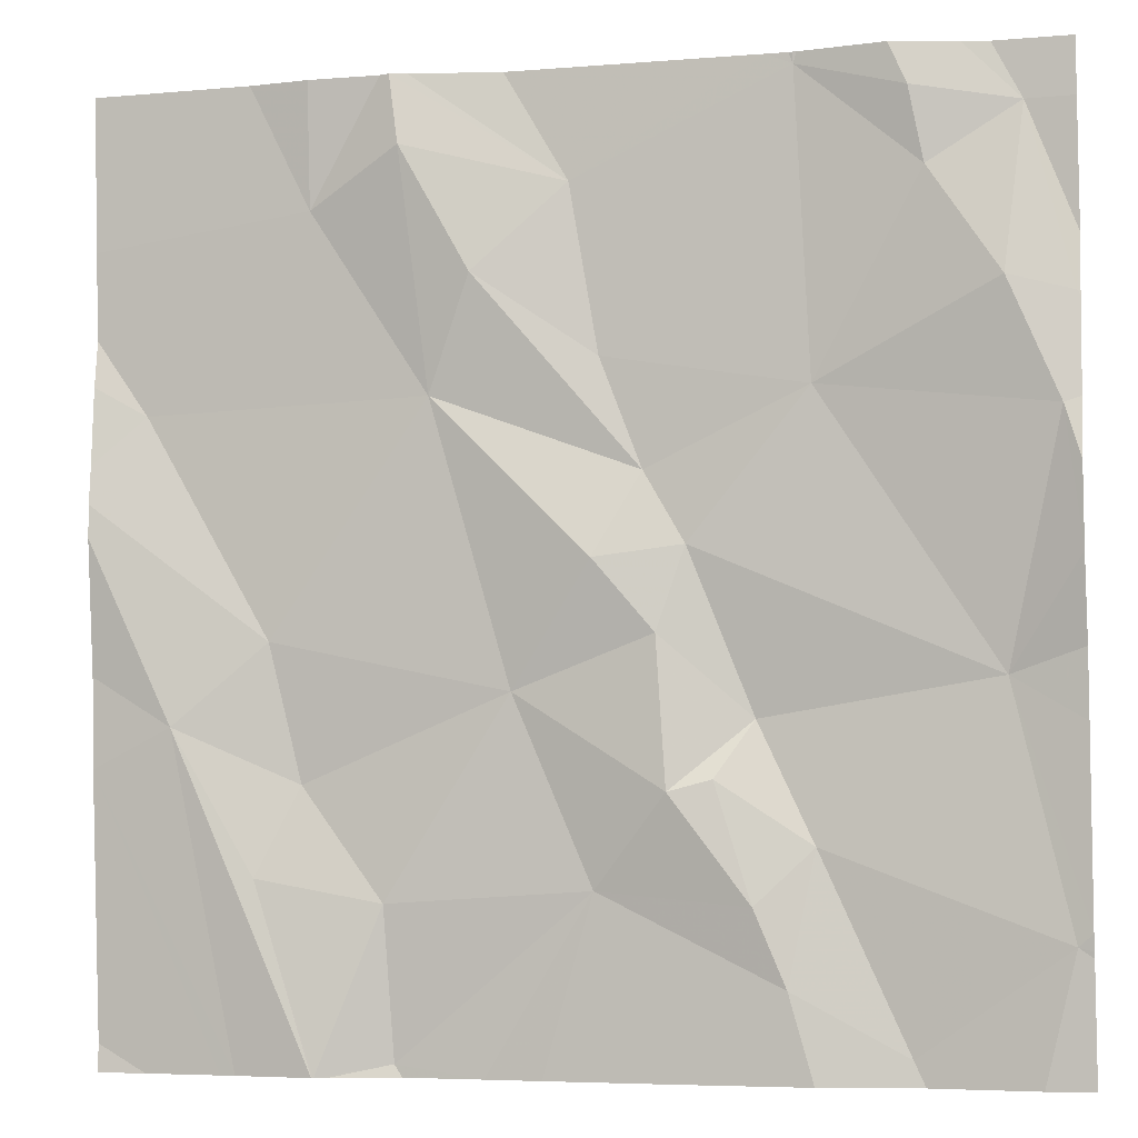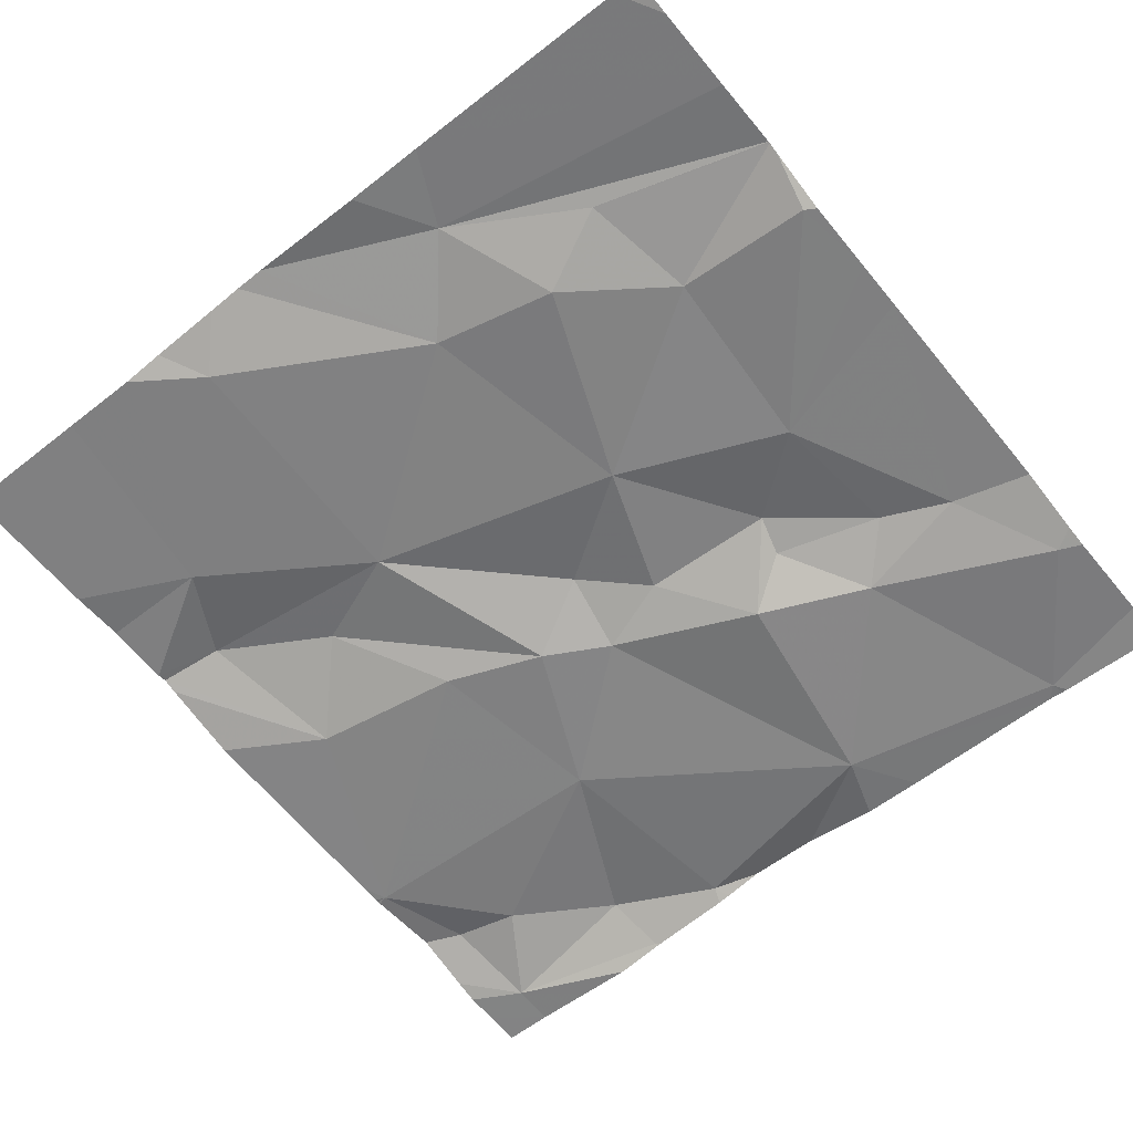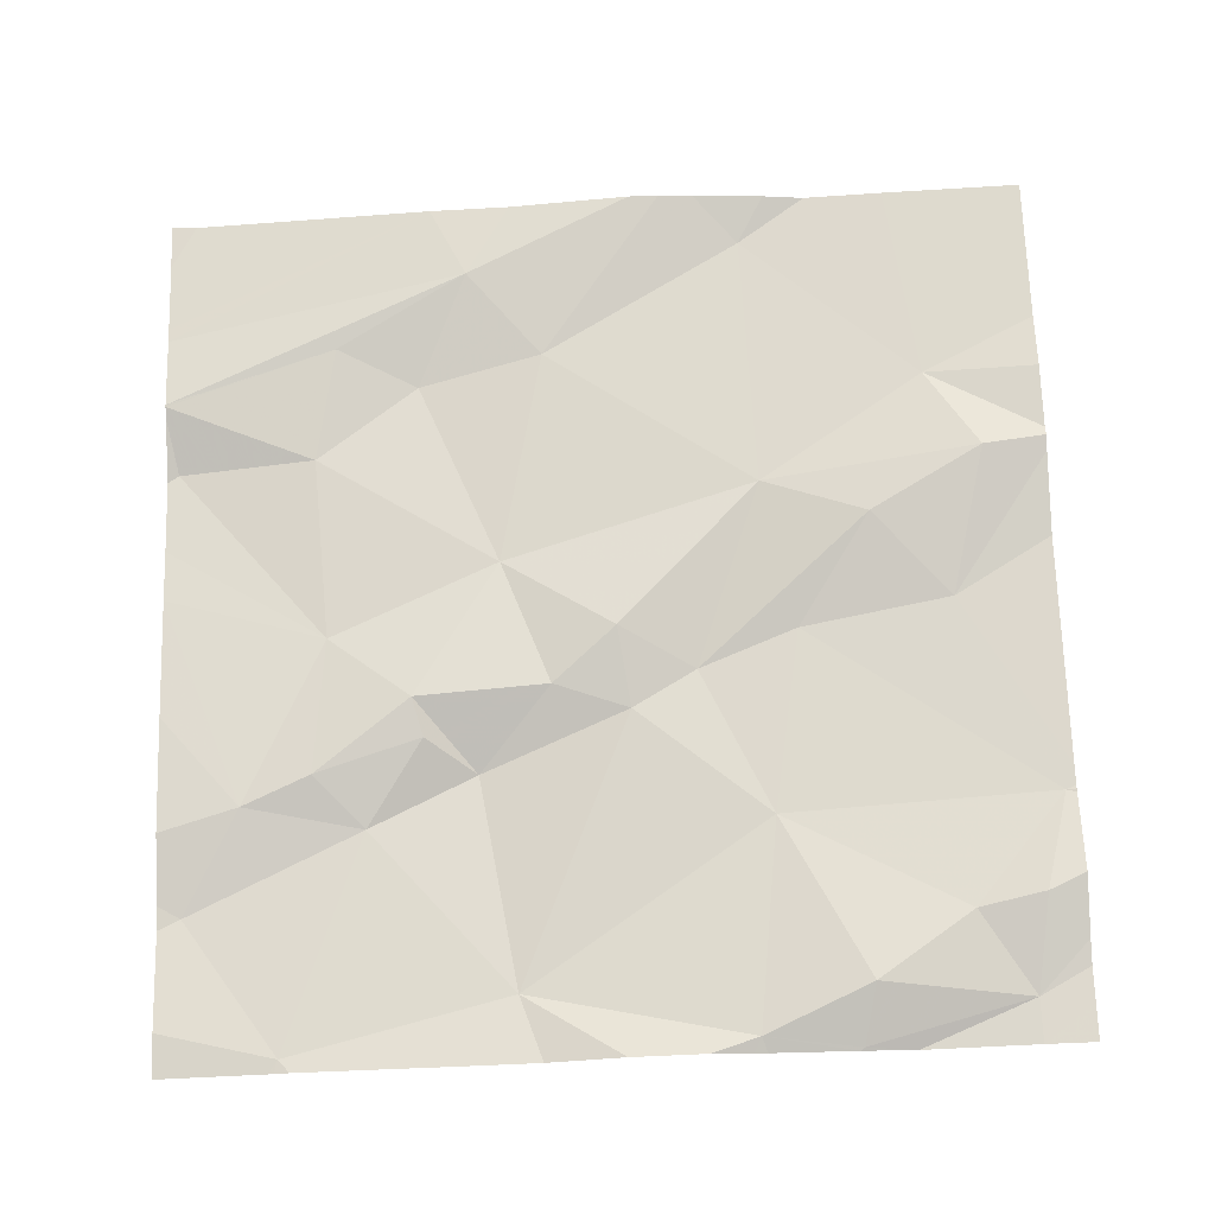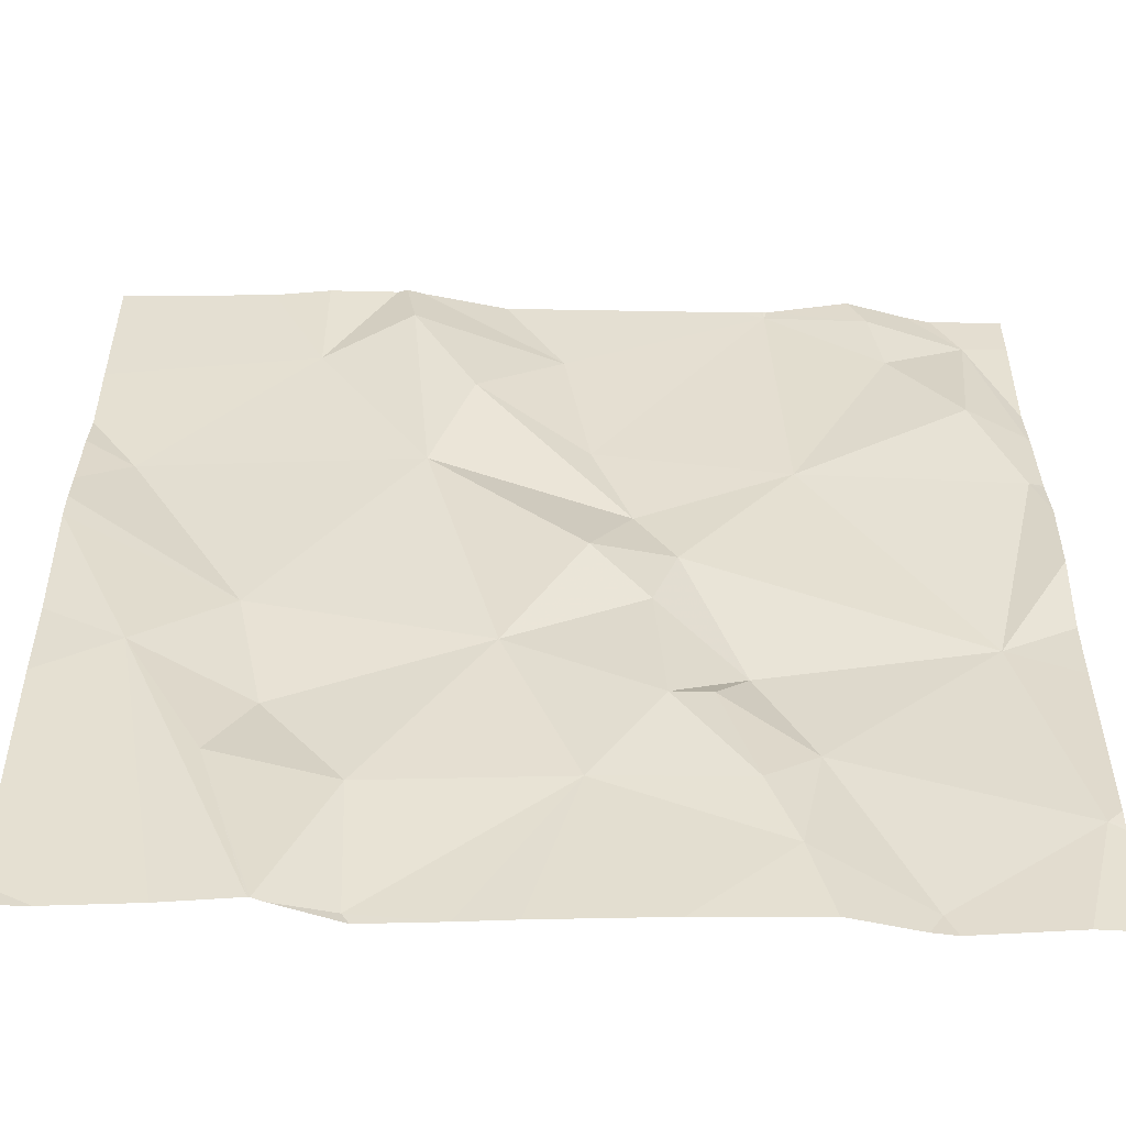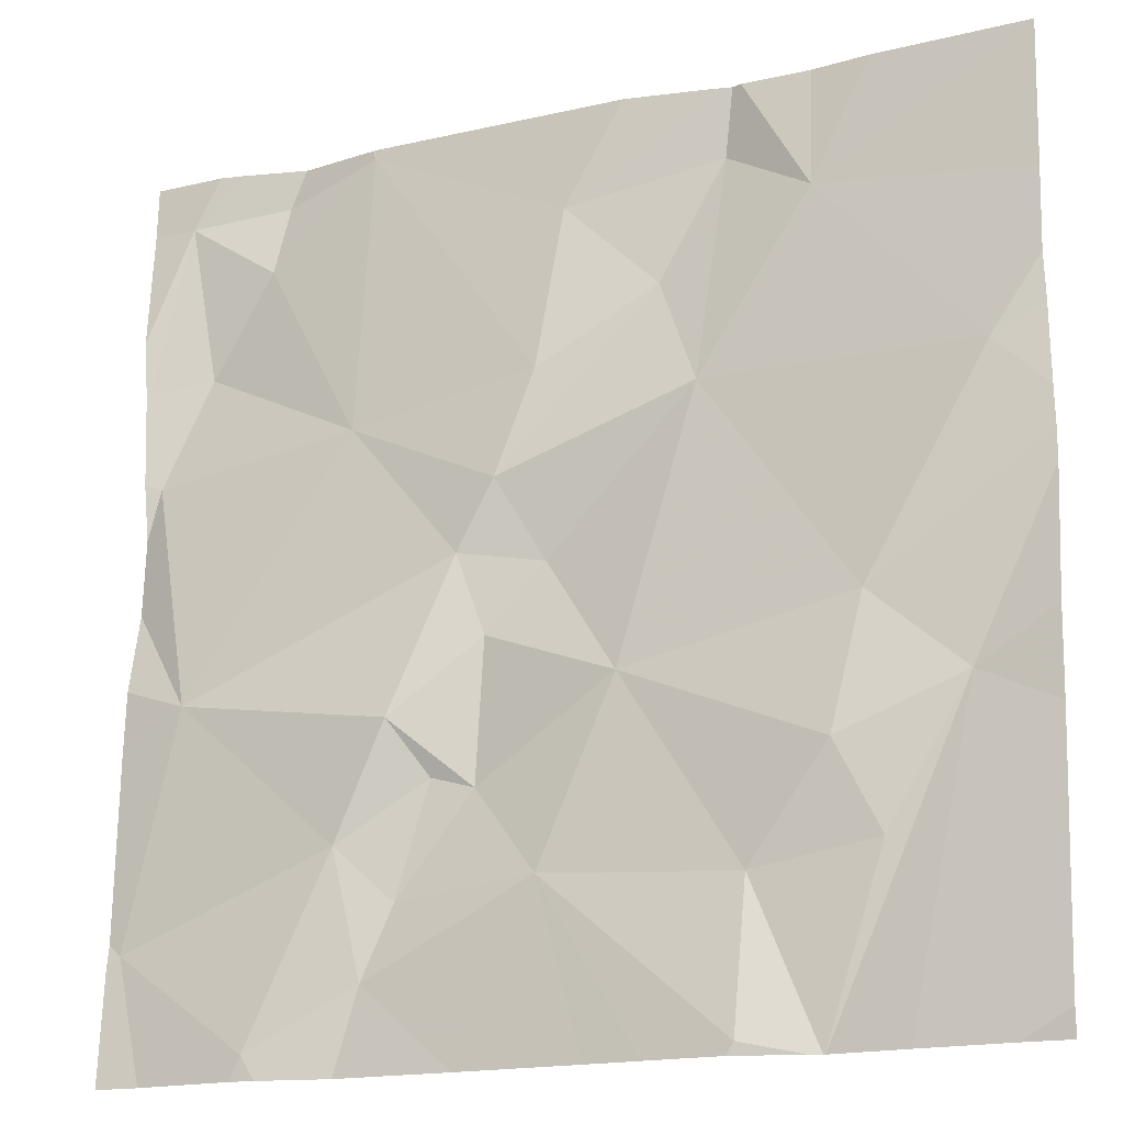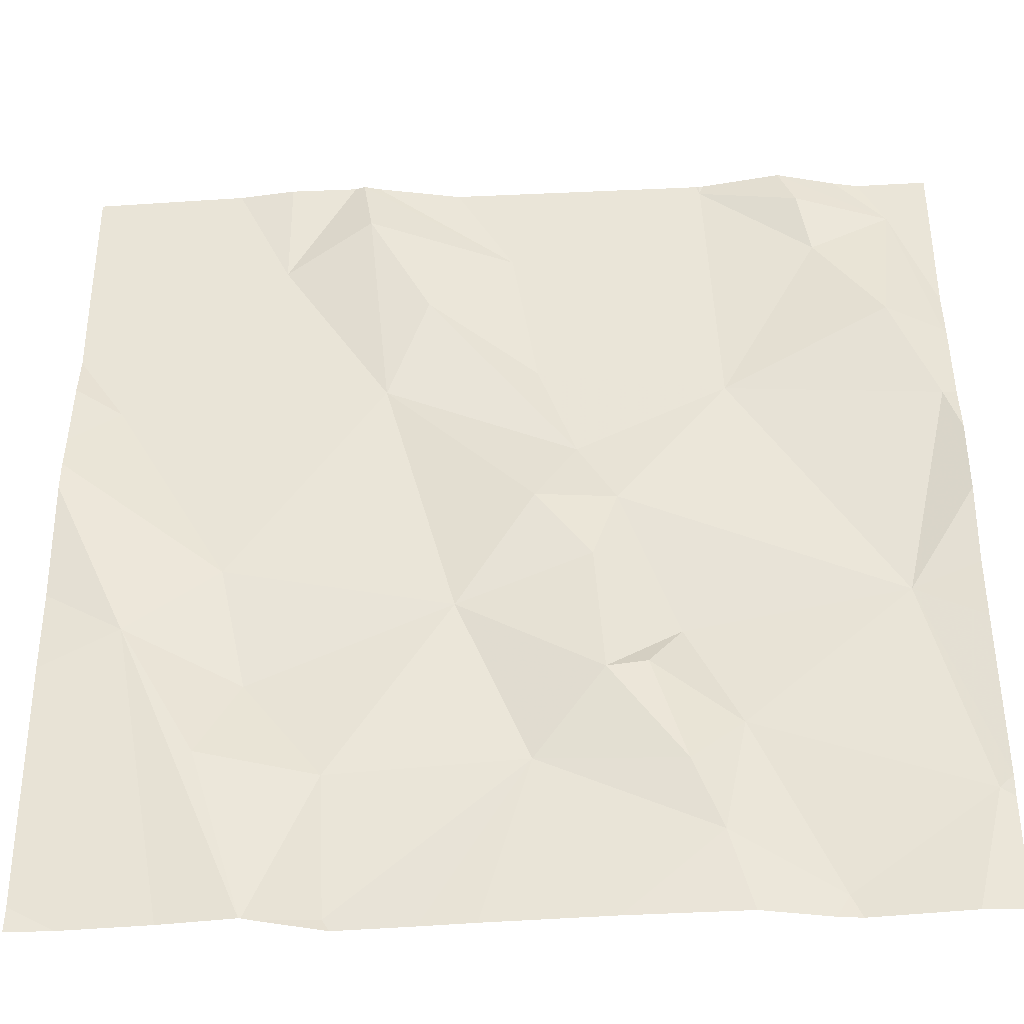
<metadata>
{"format":"obj","ext":"obj","renderer":"f3d","projection":"perspective","resolution":1024,"background":"white","views":[{"elev":-5.6,"azim":14.9,"up":"+Y"},{"elev":-63.2,"azim":-50.9,"up":"+Z"},{"elev":70.4,"azim":88.1,"up":"+Z"},{"elev":-56.3,"azim":-0.3,"up":"+Y"},{"elev":-16.9,"azim":-154.4,"up":"+Y"},{"elev":-41.0,"azim":3.9,"up":"+Y"}]}
</metadata>
<code>
v -127.5 271.8 501.1
v -127.9 271.2 501.1
v -128.1 271.3 501.1
v -127.9 271.3 501.1
v -128.4 271.5 501.1
v -127.5 271 501.1
v -127.5 271.5 501.1
v -127.8 271.1 501.1
v -127.8 271 501.1
v -128 271.1 501.1
v -127.5 271.7 501.1
v -127.8 271.5 501.1
v -127.9 271.4 501.1
v -127.9 271.5 501.1
v -127.8 271.8 501.1
v -128.3 271.9 501.1
v -127.8 271.9 501.1
v -128.2 271.9 501.1
v -128 271.6 501.1
v -128.1 271.7 501.1
v -128 271.7 501.1
v -127.8 271.2 501.1
v -127.7 271.7 501.1
v -128.3 271.2 501.1
v -128.4 271.2 501.1
v -128.3 271.3 501.1
v -128.2 270.9 501.1
v -128.2 271.9 501.1
v -128.2 271.1 501.1
v -127.5 271.5 501.1
v -127.6 271.9 501.1
v -127.8 271.1 501.1
v -127.9 271.2 501.1
v -127.6 271.3 501.1
v -127.5 271 501.1
v -128 271.4 501.1
v -128.2 271.7 501.1
v -128.2 271.8 501.1
v -128.1 271.5 501.1
v -128.3 271.1 501.1
v -127.5 271.6 501.1
v -127.6 271.8 501.1
v -128.2 270.9 501.1
v -128.2 270.9 501.1
v -127.5 271 501.1
v -127.8 270.9 501.1
v -128.3 270.9 501.1
v -127.7 270.9 501
v -128.2 271.9 501.1
v -127.5 271.6 501.1
v -127.6 271.6 501.1
v -127.5 271.5 501.1
v -128.4 270.9 501.1
v -127.9 270.9 501.1
v -128 270.9 501.1
v -128.1 270.9 501.1
v -127.7 271.8 501.1
v -128.5 271.5 501.1
v -128.5 271.6 501.1
v -128.5 271.2 501.1
v -128.5 270.9 501.1
v -128.5 271.3 501.1
v -128.5 271.4 501.1
v -128.5 271.5 501.1
v -128.5 271.6 501.1
v -128.5 271.8 501.1
v -128.5 271.7 501.1
v -127.8 271.9 501.1
v -127.5 271.4 501.1
v -127.5 271.5 501.1
v -127.5 271.2 501.1
v -127.5 271.3 501.1
v -127.8 271.9 501.1
v -127.5 271 501.1
v -128.2 270.9 501.1
v -128.2 270.9 501.1
v -128.2 270.9 501.1
v -127.7 270.9 501
v -127.7 270.9 501.1
v -127.6 270.9 501.1
v -128.3 270.9 501.1
v -128.5 270.9 501.1
v -127.5 270.9 501.1
v -127.5 270.9 501.1
v -127.8 271.9 501.1
v -128.1 271.9 501.1
v -128.1 271.9 501.1
v -127.7 271.9 501.1
v -127.6 271.9 501.1
v -127.6 271.9 501.1
v -128.5 271.9 501.1
v -128.5 271.9 501.1
v -127.5 271.9 501.1
f 3 2 4
f 70 52 69
f 9 8 10
f 13 12 14
f 88 57 42
f 20 19 21
f 13 4 22
f 23 15 12
f 25 24 26
f 27 29 43
f 47 60 81
f 29 27 10
f 32 22 33
f 15 21 19
f 8 32 33
f 34 12 13
f 9 10 55
f 69 34 72
f 87 21 86
f 22 4 2
f 2 33 22
f 15 19 12
f 36 13 14
f 38 37 39
f 20 38 39
f 20 39 14
f 3 29 10
f 2 3 10
f 25 40 24
f 32 8 9
f 63 26 64
f 7 52 70
f 14 19 20
f 56 27 76
f 39 36 14
f 49 38 18
f 26 3 39
f 76 27 44
f 39 37 5
f 26 5 58
f 65 37 67
f 21 15 17
f 18 21 87
f 38 20 21
f 39 5 26
f 36 4 13
f 4 36 3
f 43 40 77
f 24 40 29
f 32 34 22
f 8 2 10
f 40 25 75
f 33 2 8
f 24 3 26
f 3 24 29
f 3 36 39
f 86 21 17
f 12 19 14
f 22 34 13
f 75 25 47
f 53 61 82
f 85 15 73
f 11 50 41
f 51 23 12
f 45 32 48
f 34 52 12
f 52 34 69
f 34 45 6
f 47 25 60
f 51 50 42
f 48 9 46
f 9 48 32
f 50 51 52
f 88 42 89
f 51 12 52
f 23 51 42
f 45 48 78
f 17 15 85
f 44 27 43
f 41 52 30
f 32 45 34
f 42 1 31
f 23 57 15
f 68 57 88
f 42 57 23
f 58 5 59
f 30 52 7
f 41 50 52
f 59 5 65
f 43 29 40
f 60 25 62
f 60 61 53
f 35 45 74
f 16 37 28
f 62 25 63
f 54 9 55
f 63 25 26
f 6 45 35
f 64 26 58
f 11 42 50
f 65 5 37
f 66 37 16
f 67 37 66
f 28 37 49
f 18 38 21
f 1 42 11
f 46 9 54
f 71 34 6
f 56 10 27
f 72 34 71
f 74 45 83
f 55 10 56
f 49 37 38
f 77 40 75
f 78 48 79
f 31 1 93
f 79 48 46
f 80 45 78
f 68 15 57
f 81 60 53
f 83 45 80
f 73 15 68
f 84 74 83
f 89 42 90
f 90 42 31
f 91 66 16
f 92 66 91

</code>
